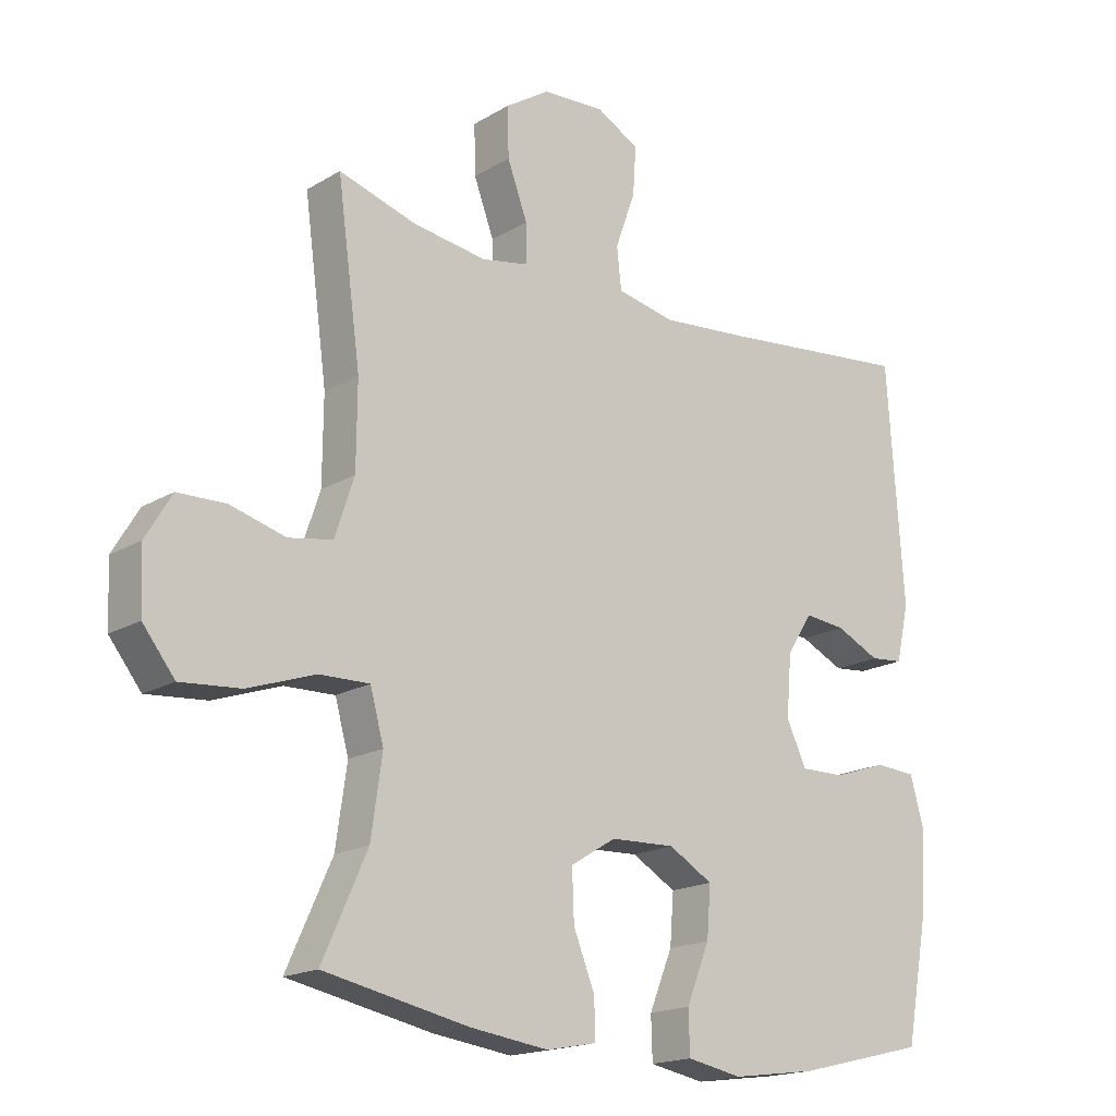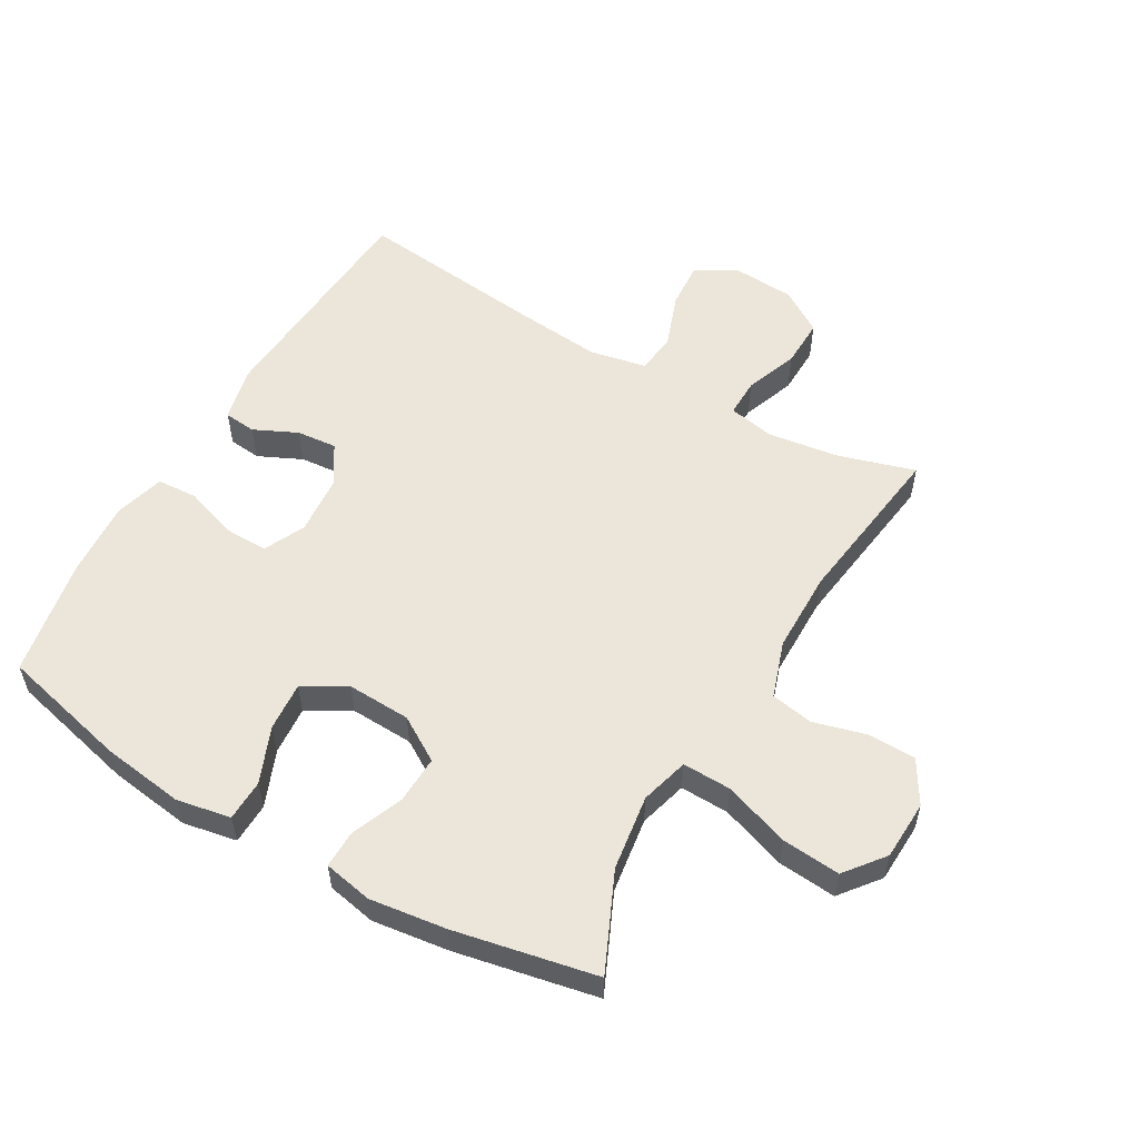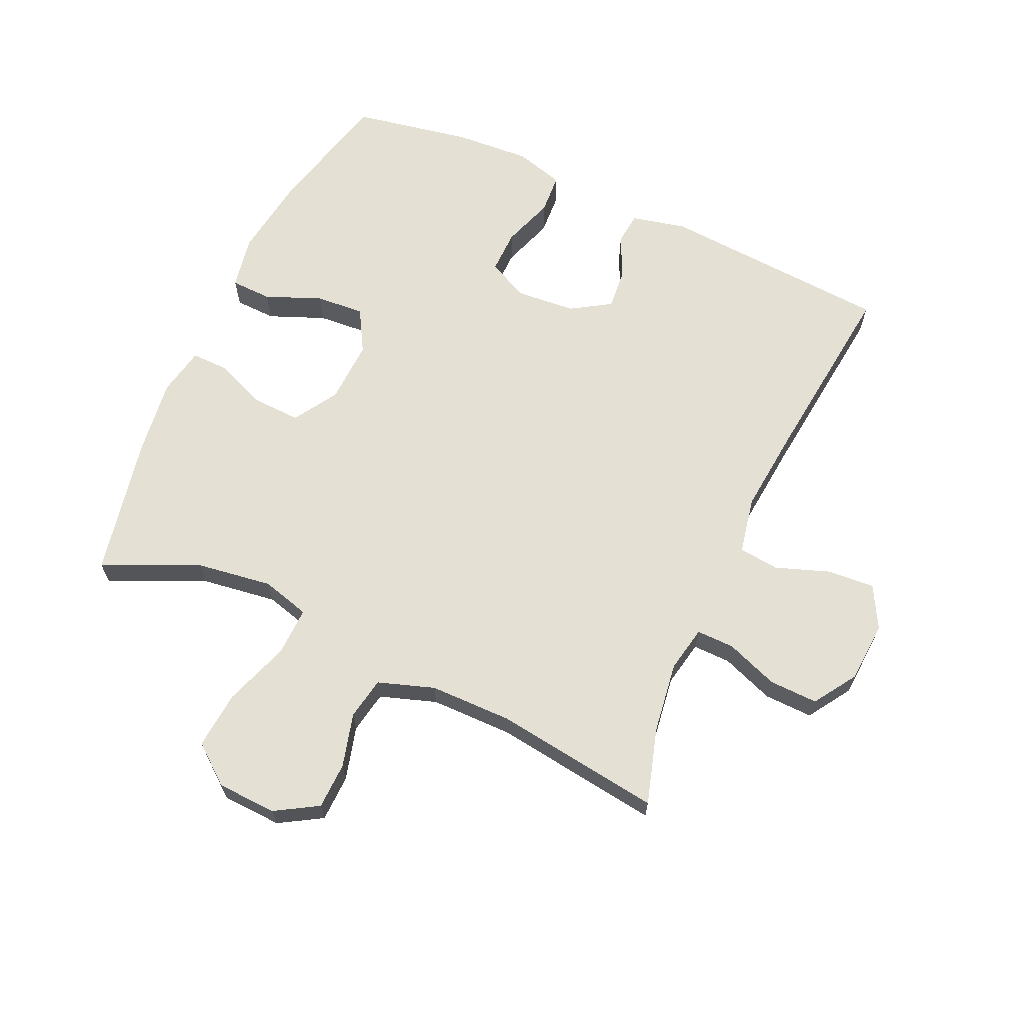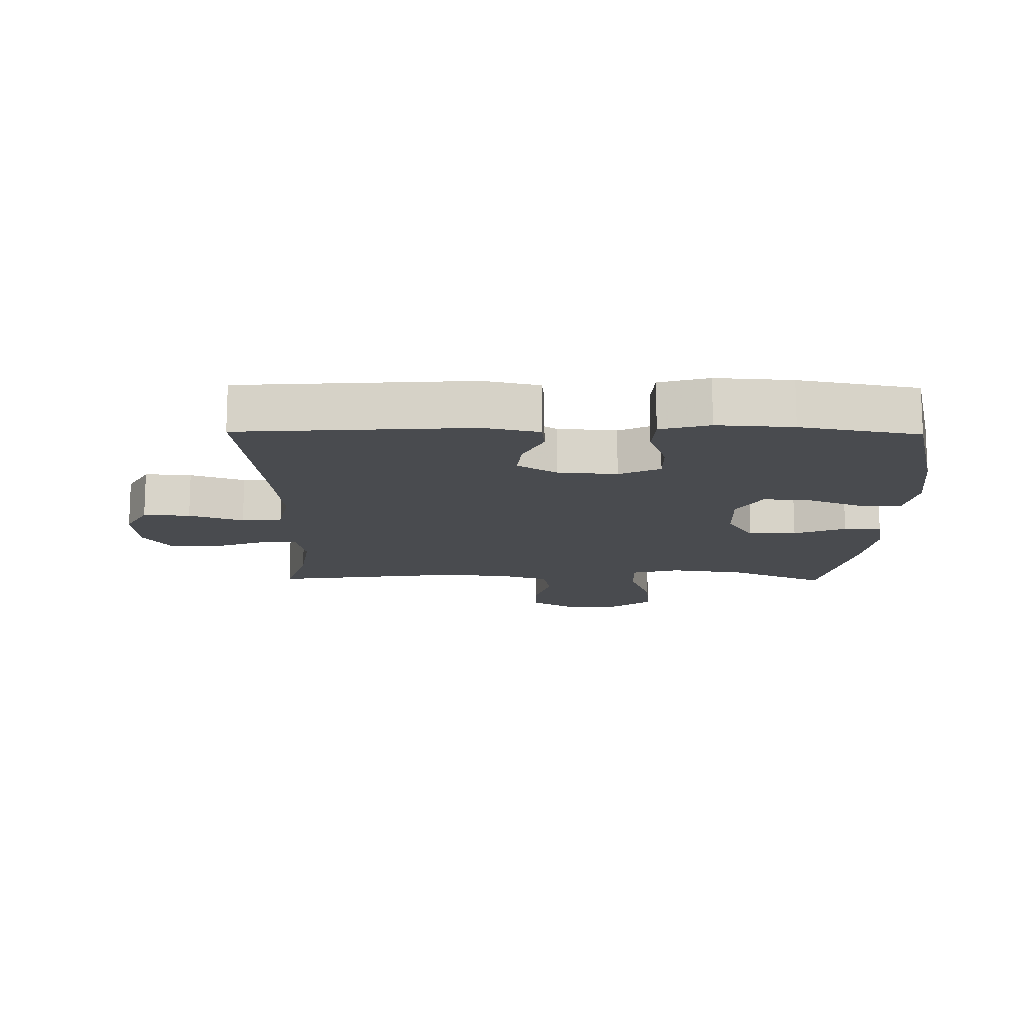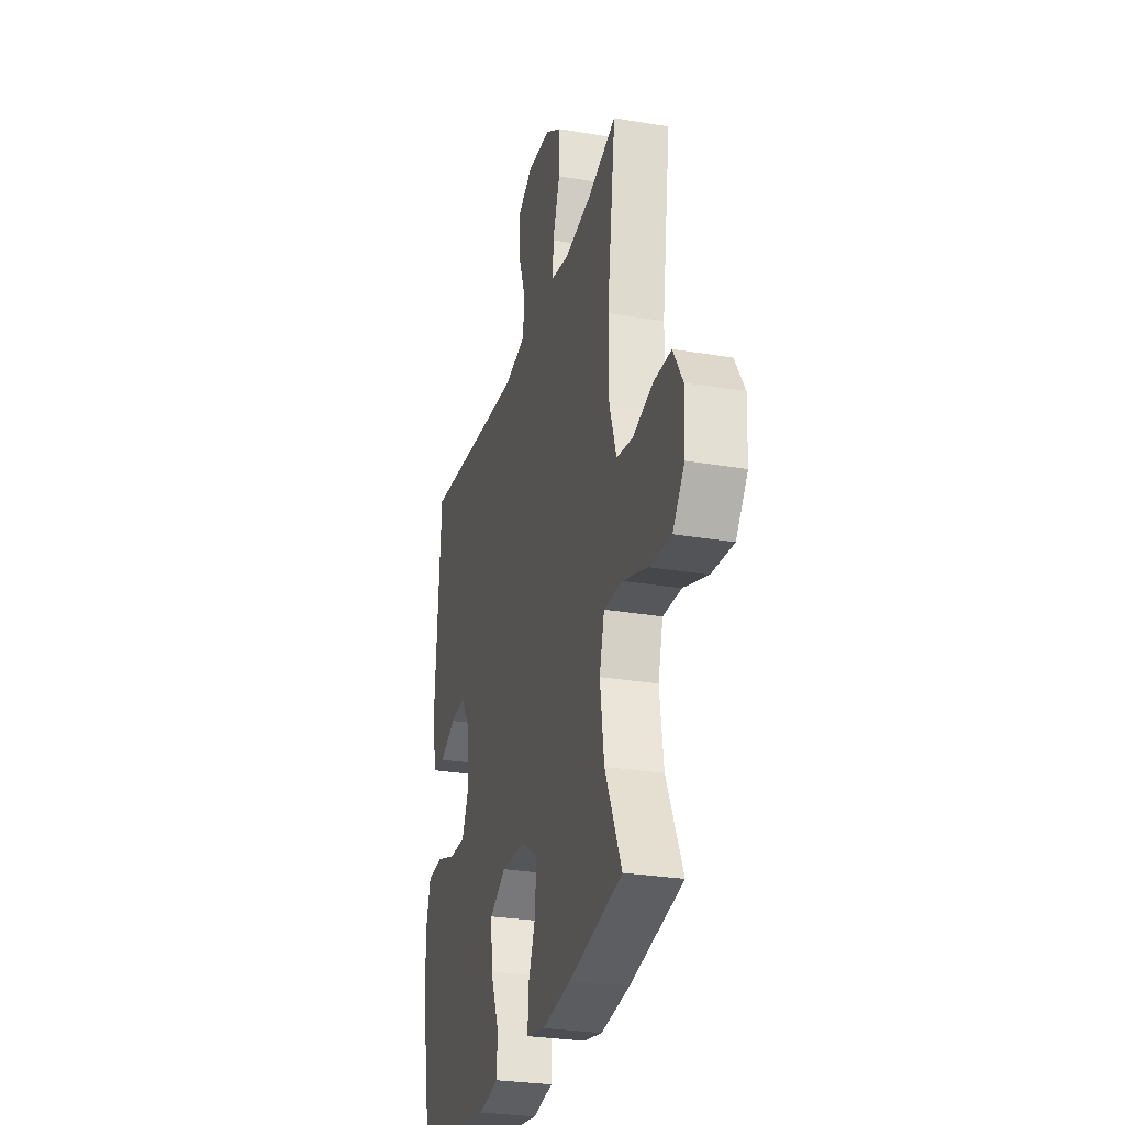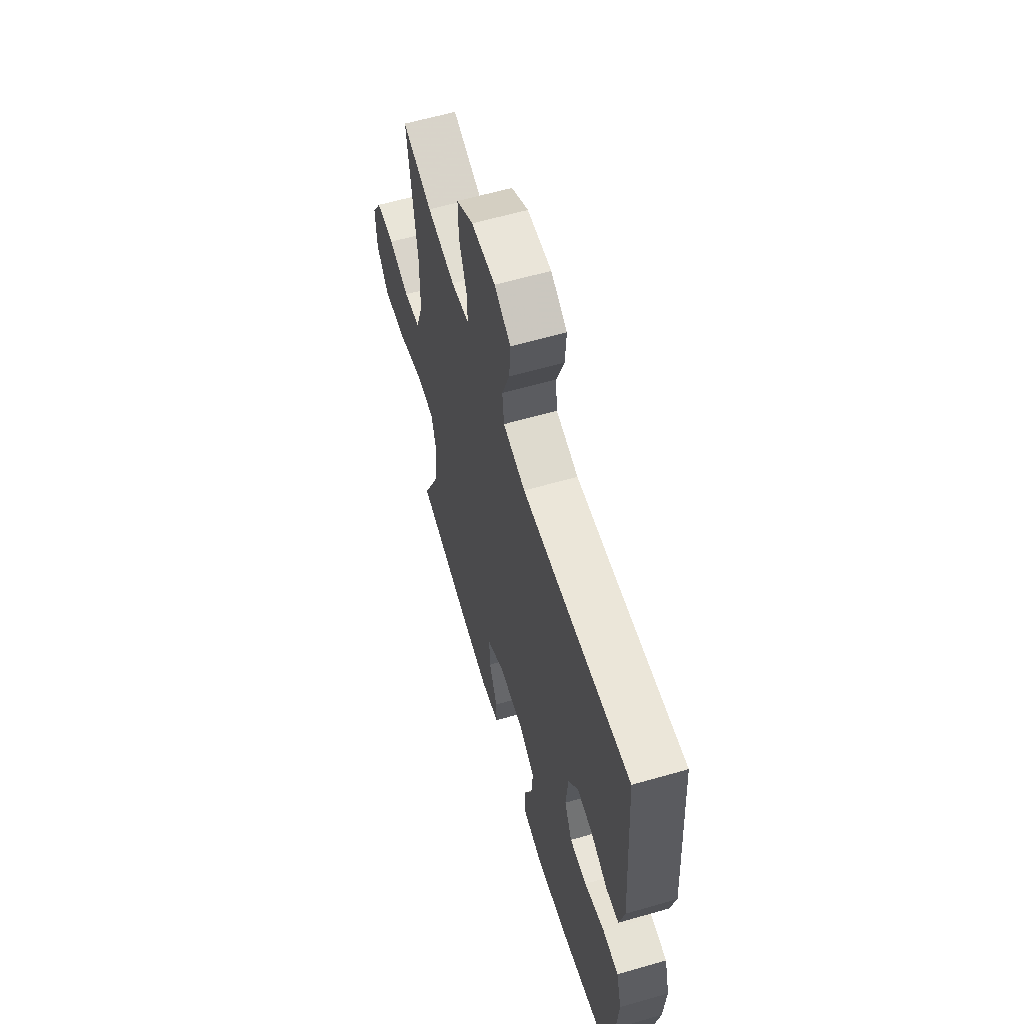
<metadata>
{"format":"obj","ext":"obj","renderer":"f3d","projection":"perspective","resolution":1024,"background":"white","views":[{"elev":-17.8,"azim":-40.9,"up":"+Z"},{"elev":55.5,"azim":-150.0,"up":"+Y"},{"elev":65.5,"azim":-65.5,"up":"+Y"},{"elev":-14.0,"azim":89.2,"up":"+Y"},{"elev":-28.1,"azim":-104.5,"up":"+Z"},{"elev":60.9,"azim":73.6,"up":"+Z"}]}
</metadata>
<code>
v 0.5 0.07 0.5
v 0.525 0.07 0.135
v 0.505 0.07 0.048
v 0.454 0.07 0.043
v 0.386 0.07 0.075
v 0.322 0.07 0.081
v 0.283 0.07 0.019
v 0.275 0.07 -0.075
v 0.306 0.07 -0.14
v 0.375 0.07 -0.139
v 0.457 0.07 -0.111
v 0.521 0.07 -0.115
v 0.543 0.07 -0.193
v 0.535 0.07 -0.313
v 0.5 0.07 -0.5
v 0.298 0.07 -0.549
v 0.167 0.07 -0.567
v 0.082 0.07 -0.551
v 0.08 0.07 -0.486
v 0.116 0.07 -0.398
v 0.122 0.07 -0.321
v 0.054 0.07 -0.282
v -0.046 0.07 -0.286
v -0.116 0.07 -0.329
v -0.113 0.07 -0.405
v -0.08 0.07 -0.487
v -0.079 0.07 -0.546
v -0.156 0.07 -0.561
v -0.277 0.07 -0.545
v -0.5 0.07 -0.5
v -0.431 0.07 -0.347
v -0.414 0.07 -0.228
v -0.435 0.07 -0.152
v -0.512 0.07 -0.154
v -0.616 0.07 -0.19
v -0.708 0.07 -0.198
v -0.757 0.07 -0.136
v -0.761 0.07 -0.042
v -0.721 0.07 0.025
v -0.647 0.07 0.027
v -0.562 0.07 0.004
v -0.495 0.07 0.016
v -0.465 0.07 0.105
v -0.464 0.07 0.235
v -0.5 0.07 0.5
v -0.38 0.07 0.464
v -0.267 0.07 0.448
v -0.194 0.07 0.462
v -0.195 0.07 0.522
v -0.226 0.07 0.605
v -0.228 0.07 0.682
v -0.16 0.07 0.726
v -0.063 0.07 0.732
v 0.003 0.07 0.696
v -0.002 0.07 0.622
v -0.033 0.07 0.536
v -0.026 0.07 0.472
v 0.064 0.07 0.454
v 0.201 0.07 0.467
v 0.5 0 0.5
v 0.525 0 0.135
v 0.505 0 0.048
v 0.454 0 0.043
v 0.386 0 0.075
v 0.322 0 0.081
v 0.283 0 0.019
v 0.275 0 -0.075
v 0.306 0 -0.14
v 0.375 0 -0.139
v 0.457 0 -0.111
v 0.521 0 -0.115
v 0.543 0 -0.193
v 0.535 0 -0.313
v 0.5 0 -0.5
v 0.298 0 -0.549
v 0.167 0 -0.567
v 0.082 0 -0.551
v 0.08 0 -0.486
v 0.116 0 -0.398
v 0.122 0 -0.321
v 0.054 0 -0.282
v -0.046 0 -0.286
v -0.116 0 -0.329
v -0.113 0 -0.405
v -0.08 0 -0.487
v -0.079 0 -0.546
v -0.156 0 -0.561
v -0.277 0 -0.545
v -0.5 0 -0.5
v -0.431 0 -0.347
v -0.414 0 -0.228
v -0.435 0 -0.152
v -0.512 0 -0.154
v -0.616 0 -0.19
v -0.708 0 -0.198
v -0.757 0 -0.136
v -0.761 0 -0.042
v -0.721 0 0.025
v -0.647 0 0.027
v -0.562 0 0.004
v -0.495 0 0.016
v -0.465 0 0.105
v -0.464 0 0.235
v -0.5 0 0.5
v -0.38 0 0.464
v -0.267 0 0.448
v -0.194 0 0.462
v -0.195 0 0.522
v -0.226 0 0.605
v -0.228 0 0.682
v -0.16 0 0.726
v -0.063 0 0.732
v 0.003 0 0.696
v -0.002 0 0.622
v -0.033 0 0.536
v -0.026 0 0.472
v 0.064 0 0.454
v 0.201 0 0.467
f 53 54 55 56
f 53 56 57
f 52 53 57
f 49 50 51 52
f 48 49 52 57
f 47 48 57 58
f 44 45 46
f 43 44 46 47
f 42 43 47 58
f 38 39 40 41
f 38 41 42
f 37 38 42
f 34 35 36 37
f 33 34 37 42
f 28 29 30 31
f 28 31 32
f 25 26 27 28
f 24 25 28 32
f 23 24 32 33
f 17 18 19 20
f 17 20 21
f 16 17 21
f 15 16 21
f 14 15 21 22
f 10 11 12 13
f 9 10 13 14
f 2 3 4 5
f 59 1 2 5
f 59 5 6
f 58 59 6 7
f 42 58 7 8
f 22 23 33 42
f 9 14 22 42
f 8 9 42
f 115 114 113 112
f 116 115 112
f 116 112 111
f 111 110 109 108
f 116 111 108 107
f 117 116 107 106
f 105 104 103
f 106 105 103 102
f 117 106 102 101
f 100 99 98 97
f 101 100 97
f 101 97 96
f 96 95 94 93
f 101 96 93 92
f 90 89 88 87
f 91 90 87
f 87 86 85 84
f 91 87 84 83
f 92 91 83 82
f 79 78 77 76
f 80 79 76
f 80 76 75
f 80 75 74
f 81 80 74 73
f 72 71 70 69
f 73 72 69 68
f 64 63 62 61
f 64 61 60 118
f 65 64 118
f 66 65 118 117
f 67 66 117 101
f 101 92 82 81
f 101 81 73 68
f 101 68 67
f 1 60 61 2
f 2 61 62 3
f 3 62 63 4
f 4 63 64 5
f 5 64 65 6
f 6 65 66 7
f 7 66 67 8
f 8 67 68 9
f 9 68 69 10
f 10 69 70 11
f 11 70 71 12
f 12 71 72 13
f 13 72 73 14
f 14 73 74 15
f 15 74 75 16
f 16 75 76 17
f 17 76 77 18
f 18 77 78 19
f 19 78 79 20
f 20 79 80 21
f 21 80 81 22
f 22 81 82 23
f 23 82 83 24
f 24 83 84 25
f 25 84 85 26
f 26 85 86 27
f 27 86 87 28
f 28 87 88 29
f 29 88 89 30
f 30 89 90 31
f 31 90 91 32
f 32 91 92 33
f 33 92 93 34
f 34 93 94 35
f 35 94 95 36
f 36 95 96 37
f 37 96 97 38
f 38 97 98 39
f 39 98 99 40
f 40 99 100 41
f 41 100 101 42
f 42 101 102 43
f 43 102 103 44
f 44 103 104 45
f 45 104 105 46
f 46 105 106 47
f 47 106 107 48
f 48 107 108 49
f 49 108 109 50
f 50 109 110 51
f 51 110 111 52
f 52 111 112 53
f 53 112 113 54
f 54 113 114 55
f 55 114 115 56
f 56 115 116 57
f 57 116 117 58
f 58 117 118 59
f 59 118 60 1

</code>
